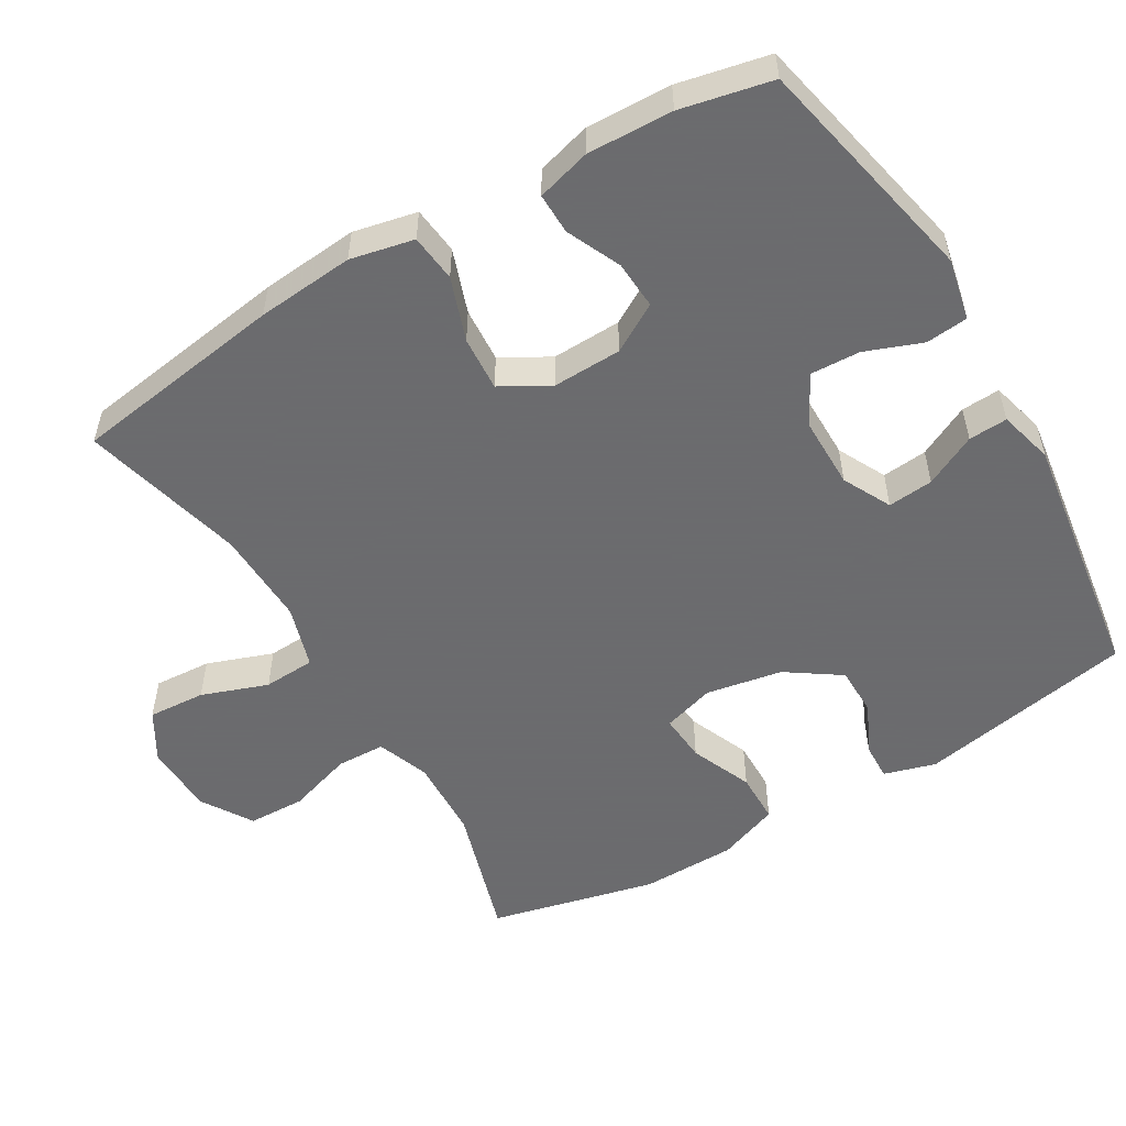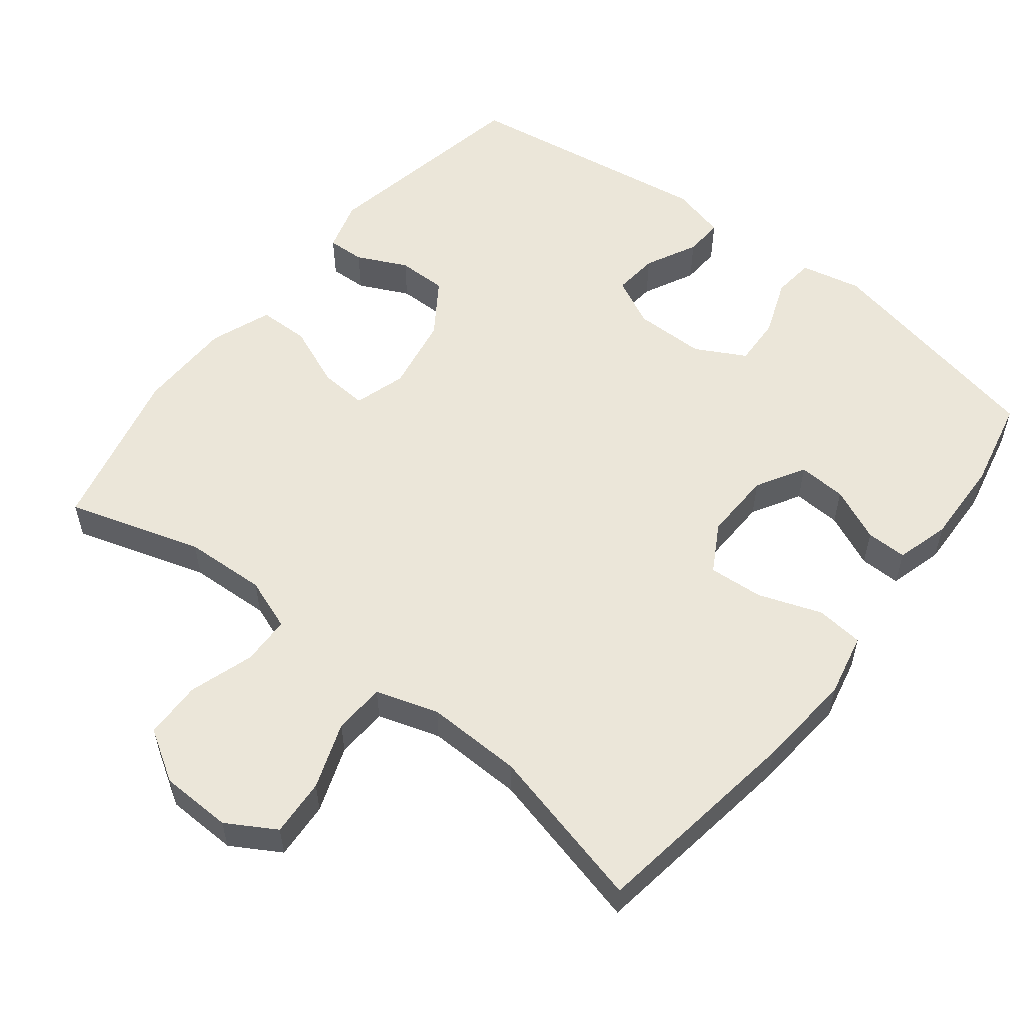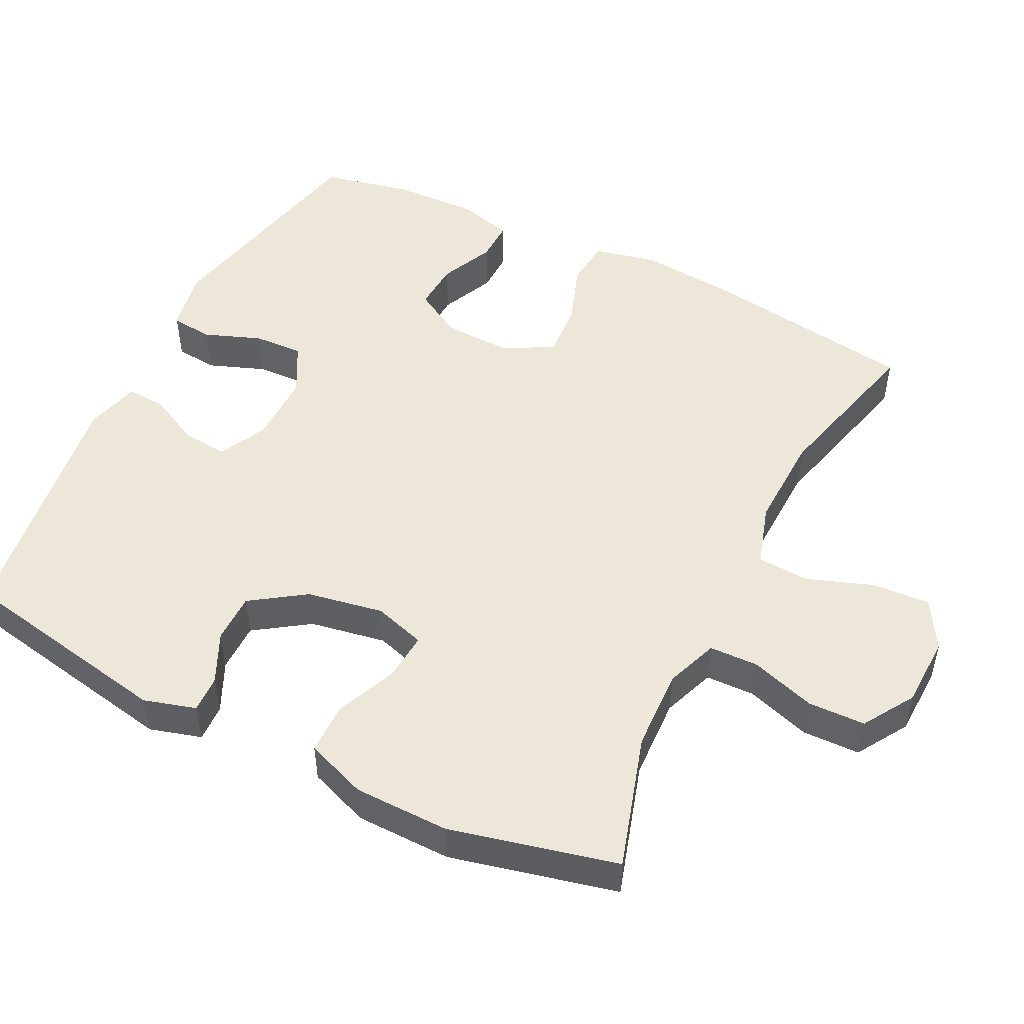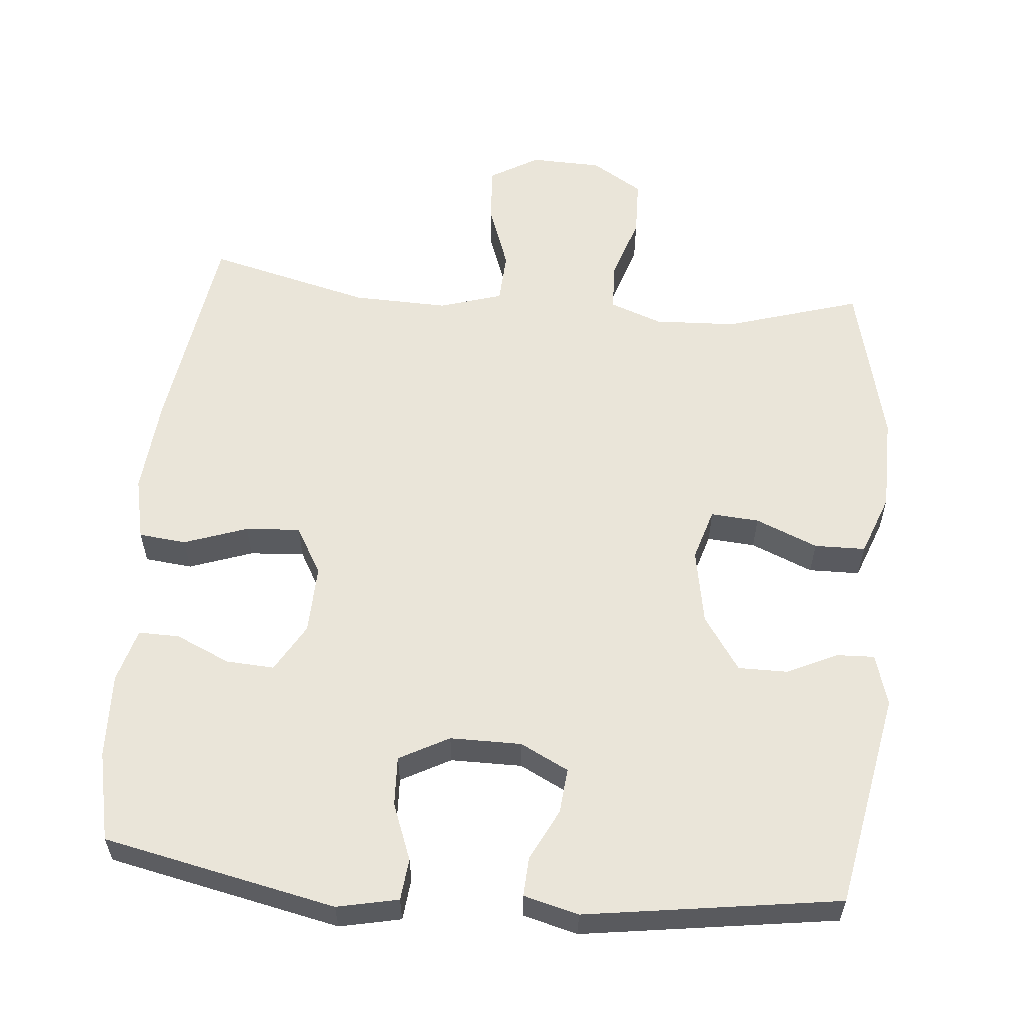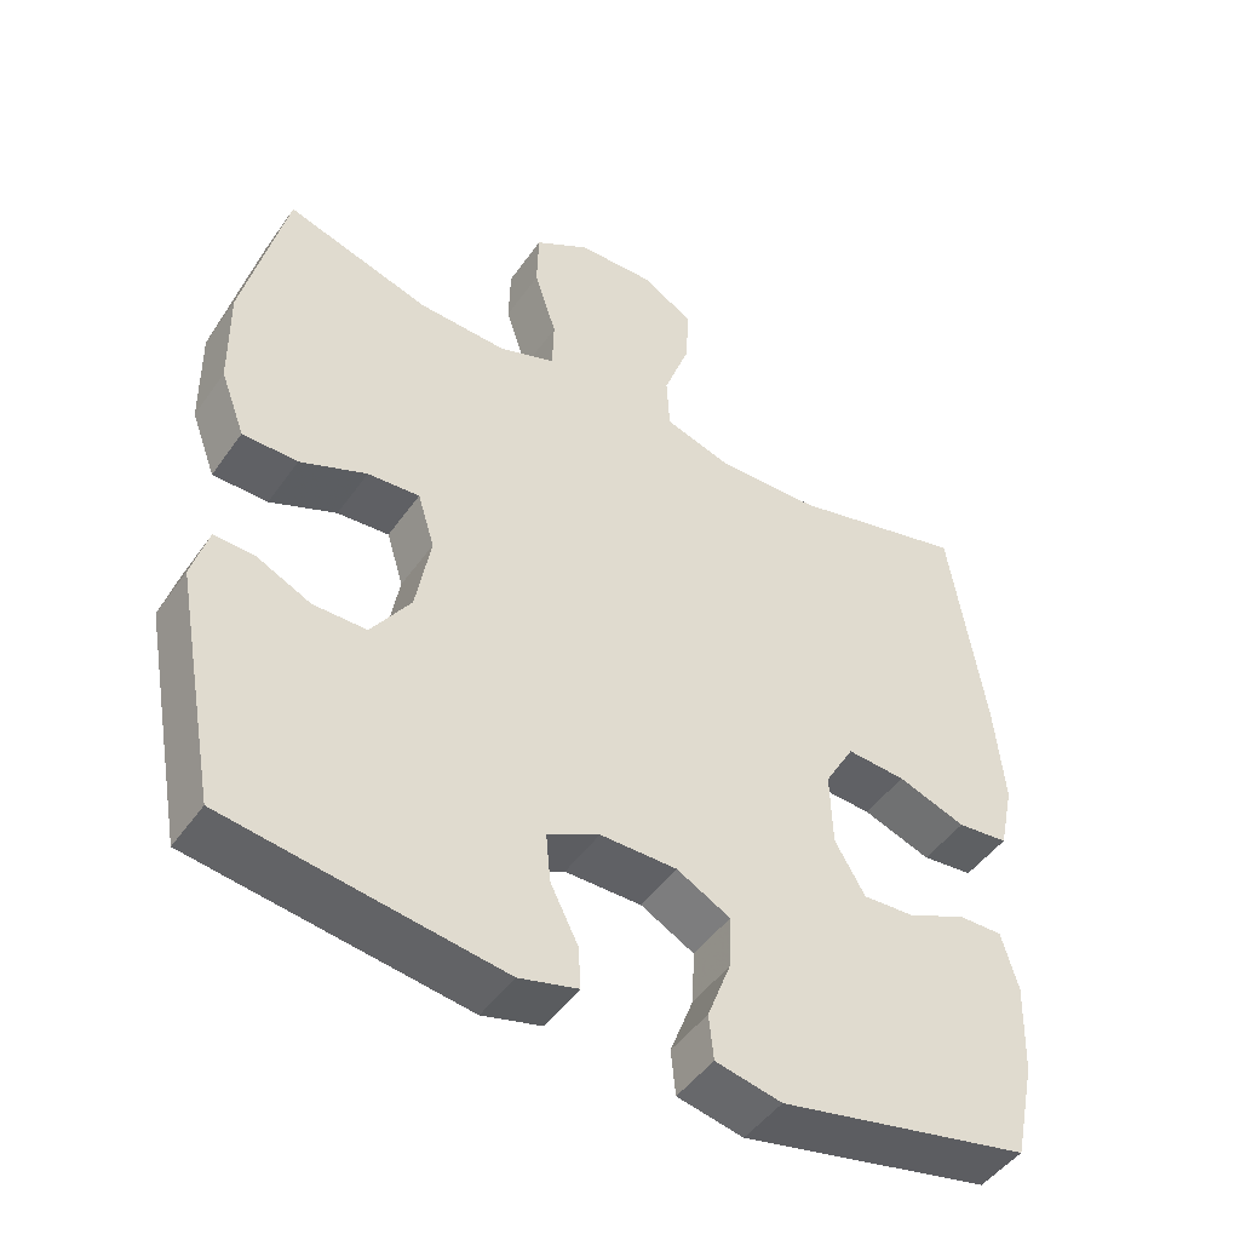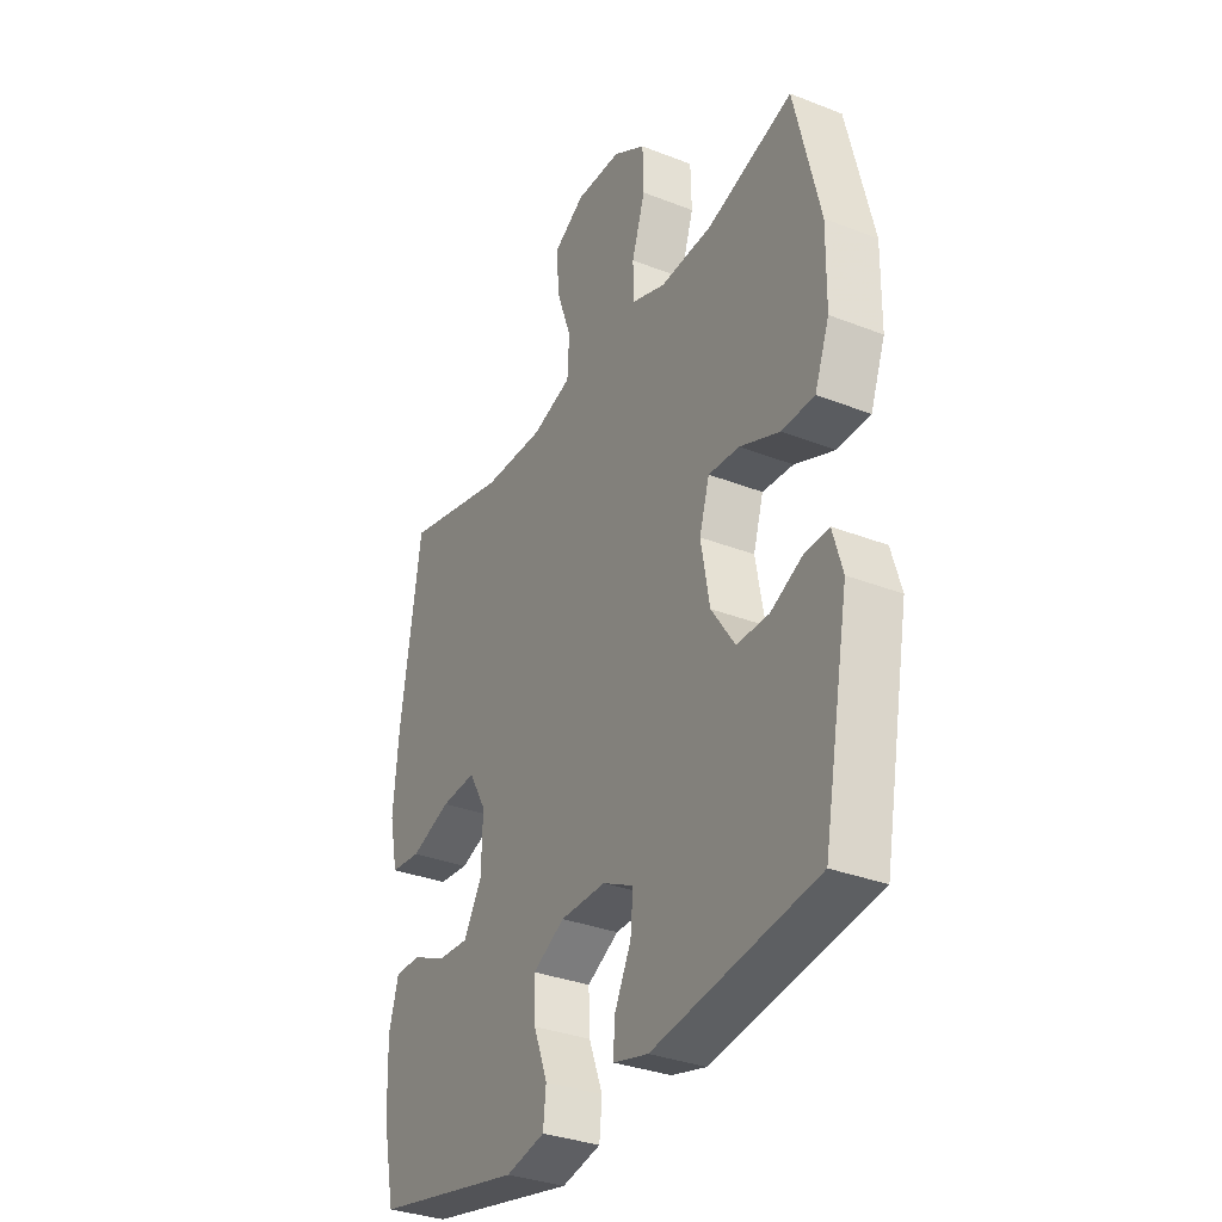
<metadata>
{"format":"obj","ext":"obj","renderer":"f3d","projection":"perspective","resolution":1024,"background":"white","views":[{"elev":-53.5,"azim":120.6,"up":"+Y"},{"elev":55.6,"azim":38.0,"up":"+Y"},{"elev":49.8,"azim":-63.5,"up":"+Y"},{"elev":58.0,"azim":-174.9,"up":"+Y"},{"elev":-47.3,"azim":-33.3,"up":"+Z"},{"elev":-33.2,"azim":-118.2,"up":"+Z"}]}
</metadata>
<code>
v 0.5 0.07 0.5
v 0.544 0.07 0.204
v 0.556 0.07 0.069
v 0.537 0.07 -0.019
v 0.471 0.07 -0.026
v 0.383 0.07 0.005
v 0.307 0.07 0.01
v 0.269 0.07 -0.057
v 0.272 0.07 -0.153
v 0.311 0.07 -0.22
v 0.378 0.07 -0.216
v 0.453 0.07 -0.182
v 0.51 0.07 -0.181
v 0.531 0.07 -0.256
v 0.527 0.07 -0.374
v 0.5 0.07 -0.5
v 0.177 0.07 -0.569
v 0.092 0.07 -0.551
v 0.086 0.07 -0.493
v 0.116 0.07 -0.414
v 0.119 0.07 -0.345
v 0.05 0.07 -0.308
v -0.049 0.07 -0.308
v -0.116 0.07 -0.342
v -0.11 0.07 -0.405
v -0.074 0.07 -0.477
v -0.071 0.07 -0.531
v -0.147 0.07 -0.551
v -0.5 0.07 -0.5
v -0.557 0.07 -0.199
v -0.536 0.07 -0.127
v -0.484 0.07 -0.129
v -0.414 0.07 -0.162
v -0.345 0.07 -0.162
v -0.294 0.07 -0.087
v -0.275 0.07 0.019
v -0.297 0.07 0.091
v -0.364 0.07 0.086
v -0.45 0.07 0.05
v -0.521 0.07 0.051
v -0.553 0.07 0.136
v -0.555 0.07 0.269
v -0.5 0.07 0.5
v -0.313 0.07 0.443
v -0.199 0.07 0.438
v -0.126 0.07 0.465
v -0.124 0.07 0.533
v -0.153 0.07 0.623
v -0.151 0.07 0.703
v -0.08 0.07 0.747
v 0.019 0.07 0.75
v 0.087 0.07 0.71
v 0.082 0.07 0.63
v 0.049 0.07 0.538
v 0.053 0.07 0.466
v 0.14 0.07 0.439
v 0.273 0.07 0.443
v 0.5 0 0.5
v 0.544 0 0.204
v 0.556 0 0.069
v 0.537 0 -0.019
v 0.471 0 -0.026
v 0.383 0 0.005
v 0.307 0 0.01
v 0.269 0 -0.057
v 0.272 0 -0.153
v 0.311 0 -0.22
v 0.378 0 -0.216
v 0.453 0 -0.182
v 0.51 0 -0.181
v 0.531 0 -0.256
v 0.527 0 -0.374
v 0.5 0 -0.5
v 0.177 0 -0.569
v 0.092 0 -0.551
v 0.086 0 -0.493
v 0.116 0 -0.414
v 0.119 0 -0.345
v 0.05 0 -0.308
v -0.049 0 -0.308
v -0.116 0 -0.342
v -0.11 0 -0.405
v -0.074 0 -0.477
v -0.071 0 -0.531
v -0.147 0 -0.551
v -0.5 0 -0.5
v -0.557 0 -0.199
v -0.536 0 -0.127
v -0.484 0 -0.129
v -0.414 0 -0.162
v -0.345 0 -0.162
v -0.294 0 -0.087
v -0.275 0 0.019
v -0.297 0 0.091
v -0.364 0 0.086
v -0.45 0 0.05
v -0.521 0 0.051
v -0.553 0 0.136
v -0.555 0 0.269
v -0.5 0 0.5
v -0.313 0 0.443
v -0.199 0 0.438
v -0.126 0 0.465
v -0.124 0 0.533
v -0.153 0 0.623
v -0.151 0 0.703
v -0.08 0 0.747
v 0.019 0 0.75
v 0.087 0 0.71
v 0.082 0 0.63
v 0.049 0 0.538
v 0.053 0 0.466
v 0.14 0 0.439
v 0.273 0 0.443
f 51 52 53 54
f 51 54 55
f 50 51 55
f 47 48 49 50
f 46 47 50 55
f 45 46 55 56
f 41 42 43 44
f 41 44 45
f 38 39 40 41
f 37 38 41 45
f 36 37 45 56
f 30 31 32 33
f 30 33 34
f 29 30 34
f 28 29 34 35
f 25 26 27 28
f 24 25 28 35
f 17 18 19 20
f 17 20 21
f 16 17 21
f 15 16 21 22
f 11 12 13 14
f 10 11 14 15
f 3 4 5 6
f 3 6 7
f 57 1 2 3
f 57 3 7
f 56 57 7 8
f 36 56 8 9
f 23 24 35 36
f 22 23 36 9
f 10 15 22
f 9 10 22
f 111 110 109 108
f 112 111 108
f 112 108 107
f 107 106 105 104
f 112 107 104 103
f 113 112 103 102
f 101 100 99 98
f 102 101 98
f 98 97 96 95
f 102 98 95 94
f 113 102 94 93
f 90 89 88 87
f 91 90 87
f 91 87 86
f 92 91 86 85
f 85 84 83 82
f 92 85 82 81
f 77 76 75 74
f 78 77 74
f 78 74 73
f 79 78 73 72
f 71 70 69 68
f 72 71 68 67
f 63 62 61 60
f 64 63 60
f 60 59 58 114
f 64 60 114
f 65 64 114 113
f 66 65 113 93
f 93 92 81 80
f 66 93 80 79
f 79 72 67
f 79 67 66
f 1 58 59 2
f 2 59 60 3
f 3 60 61 4
f 4 61 62 5
f 5 62 63 6
f 6 63 64 7
f 7 64 65 8
f 8 65 66 9
f 9 66 67 10
f 10 67 68 11
f 11 68 69 12
f 12 69 70 13
f 13 70 71 14
f 14 71 72 15
f 15 72 73 16
f 16 73 74 17
f 17 74 75 18
f 18 75 76 19
f 19 76 77 20
f 20 77 78 21
f 21 78 79 22
f 22 79 80 23
f 23 80 81 24
f 24 81 82 25
f 25 82 83 26
f 26 83 84 27
f 27 84 85 28
f 28 85 86 29
f 29 86 87 30
f 30 87 88 31
f 31 88 89 32
f 32 89 90 33
f 33 90 91 34
f 34 91 92 35
f 35 92 93 36
f 36 93 94 37
f 37 94 95 38
f 38 95 96 39
f 39 96 97 40
f 40 97 98 41
f 41 98 99 42
f 42 99 100 43
f 43 100 101 44
f 44 101 102 45
f 45 102 103 46
f 46 103 104 47
f 47 104 105 48
f 48 105 106 49
f 49 106 107 50
f 50 107 108 51
f 51 108 109 52
f 52 109 110 53
f 53 110 111 54
f 54 111 112 55
f 55 112 113 56
f 56 113 114 57
f 57 114 58 1

</code>
